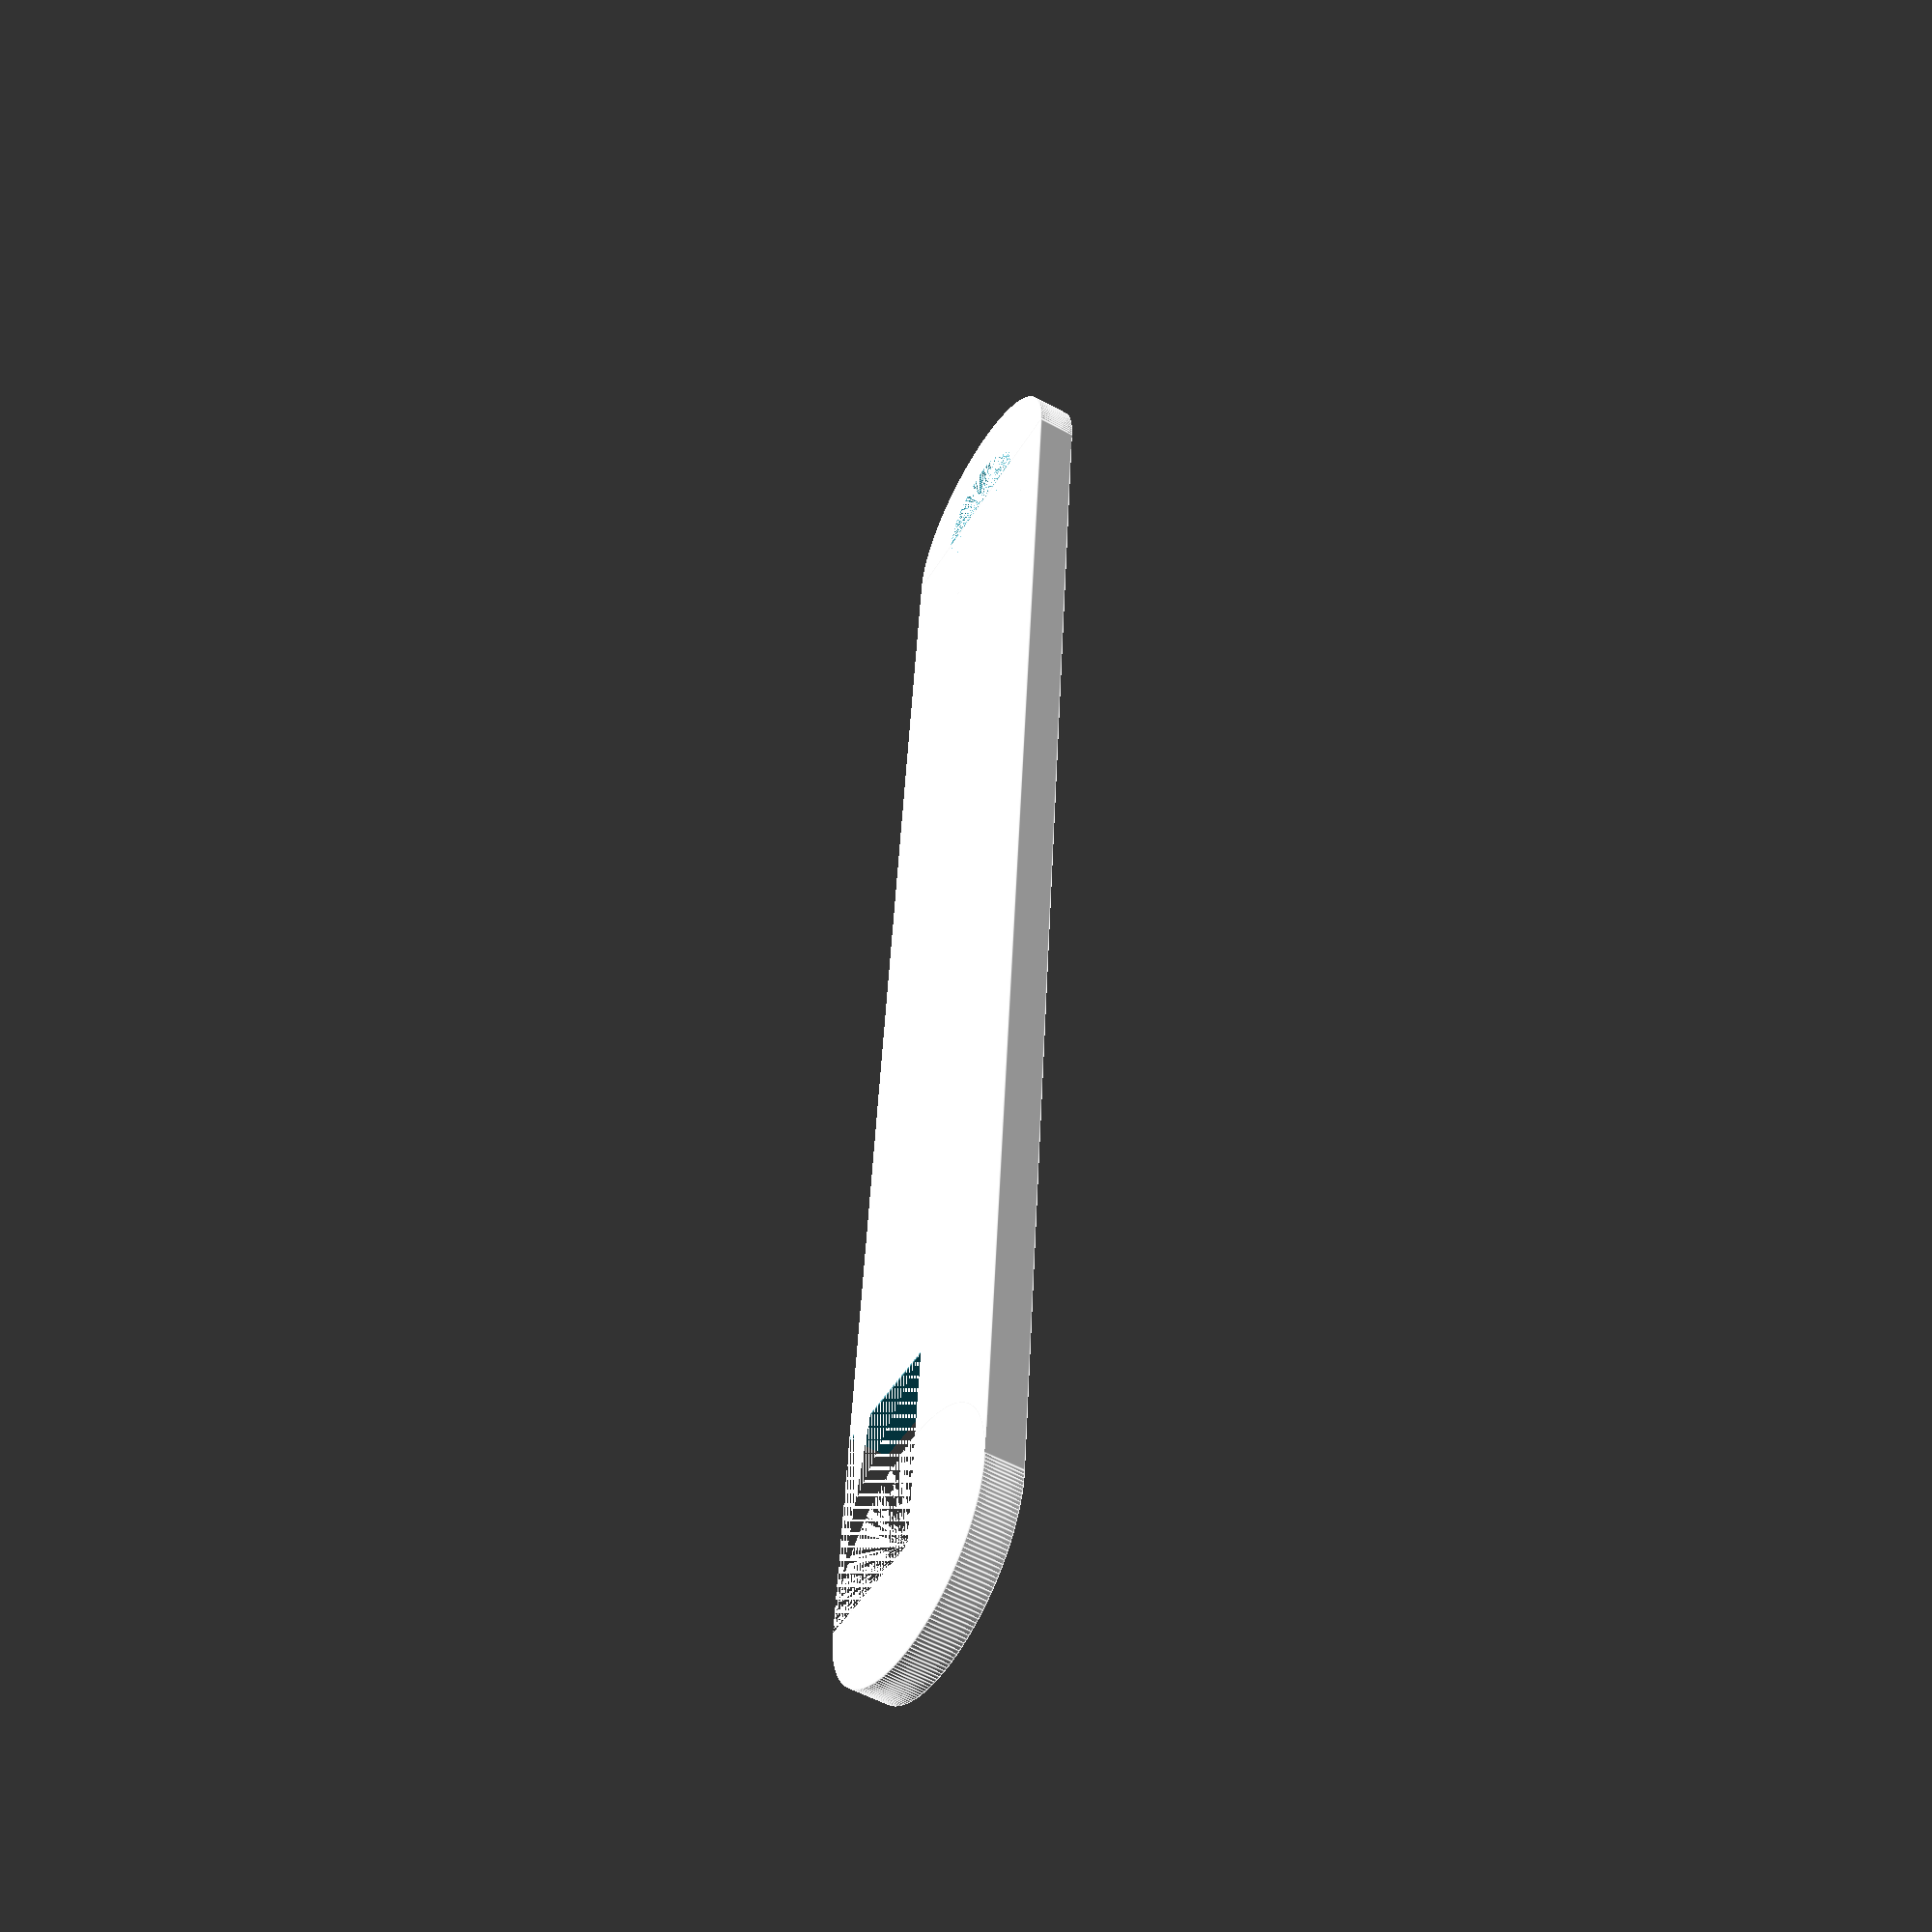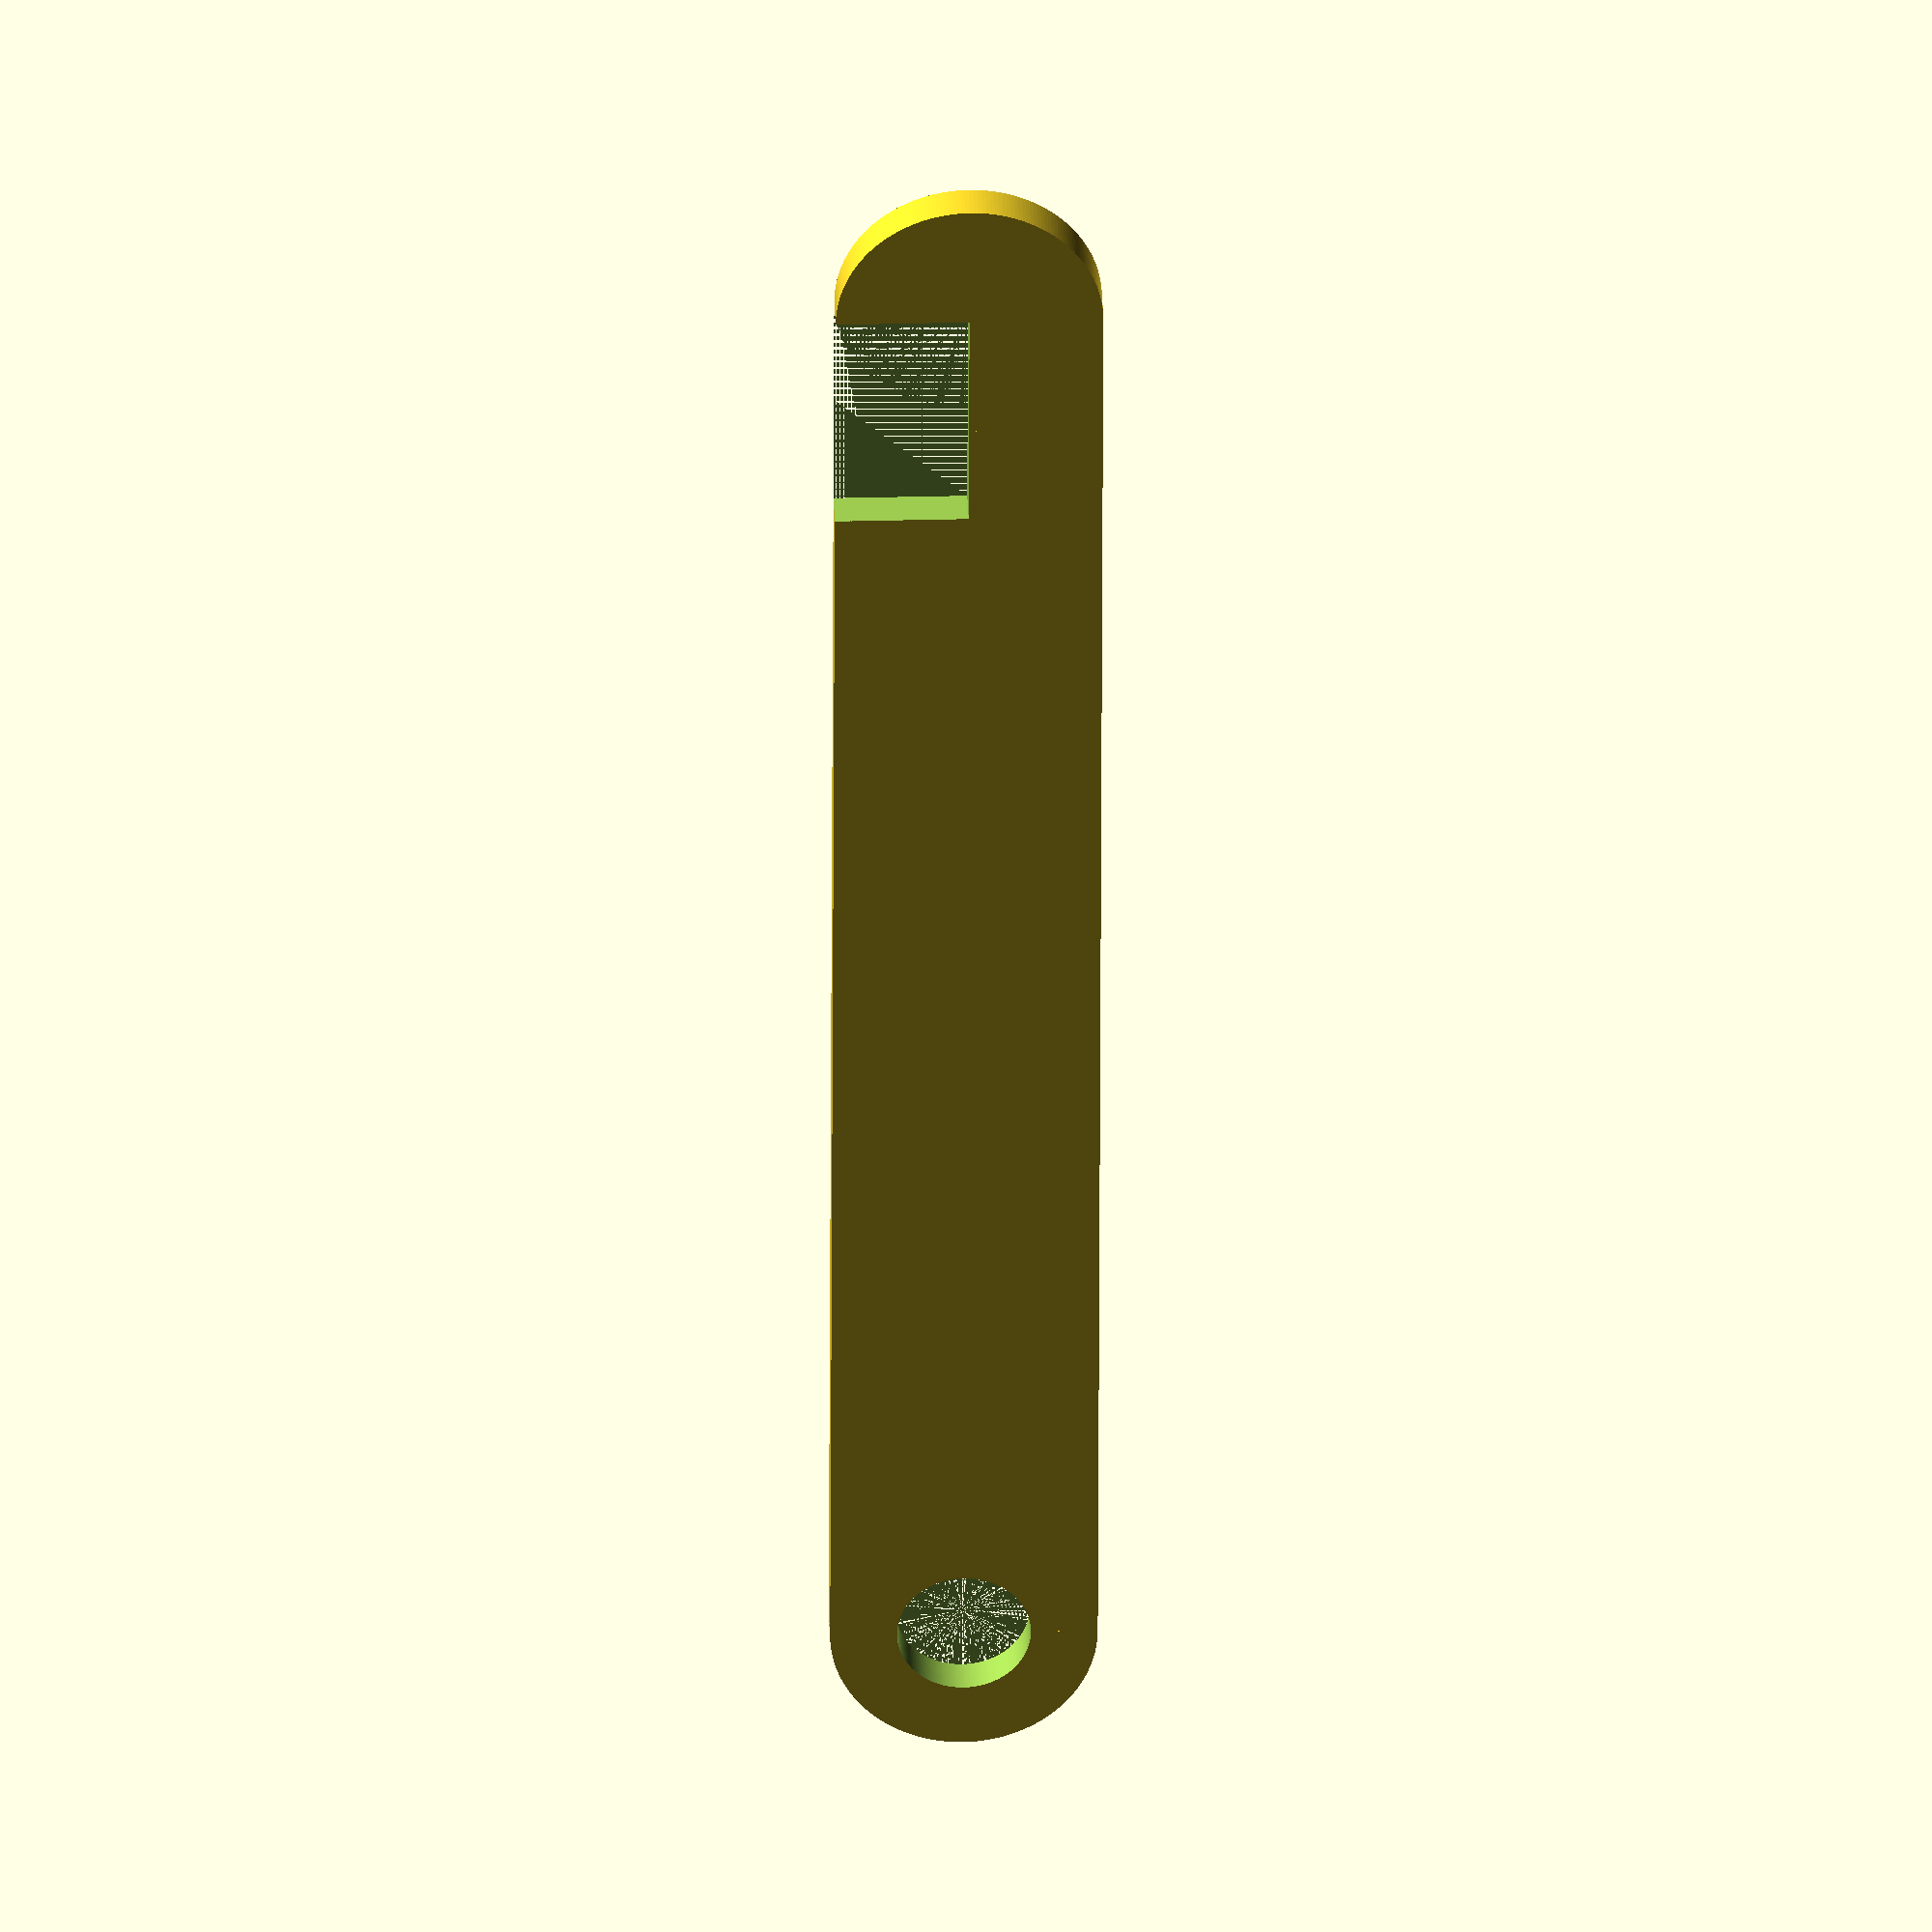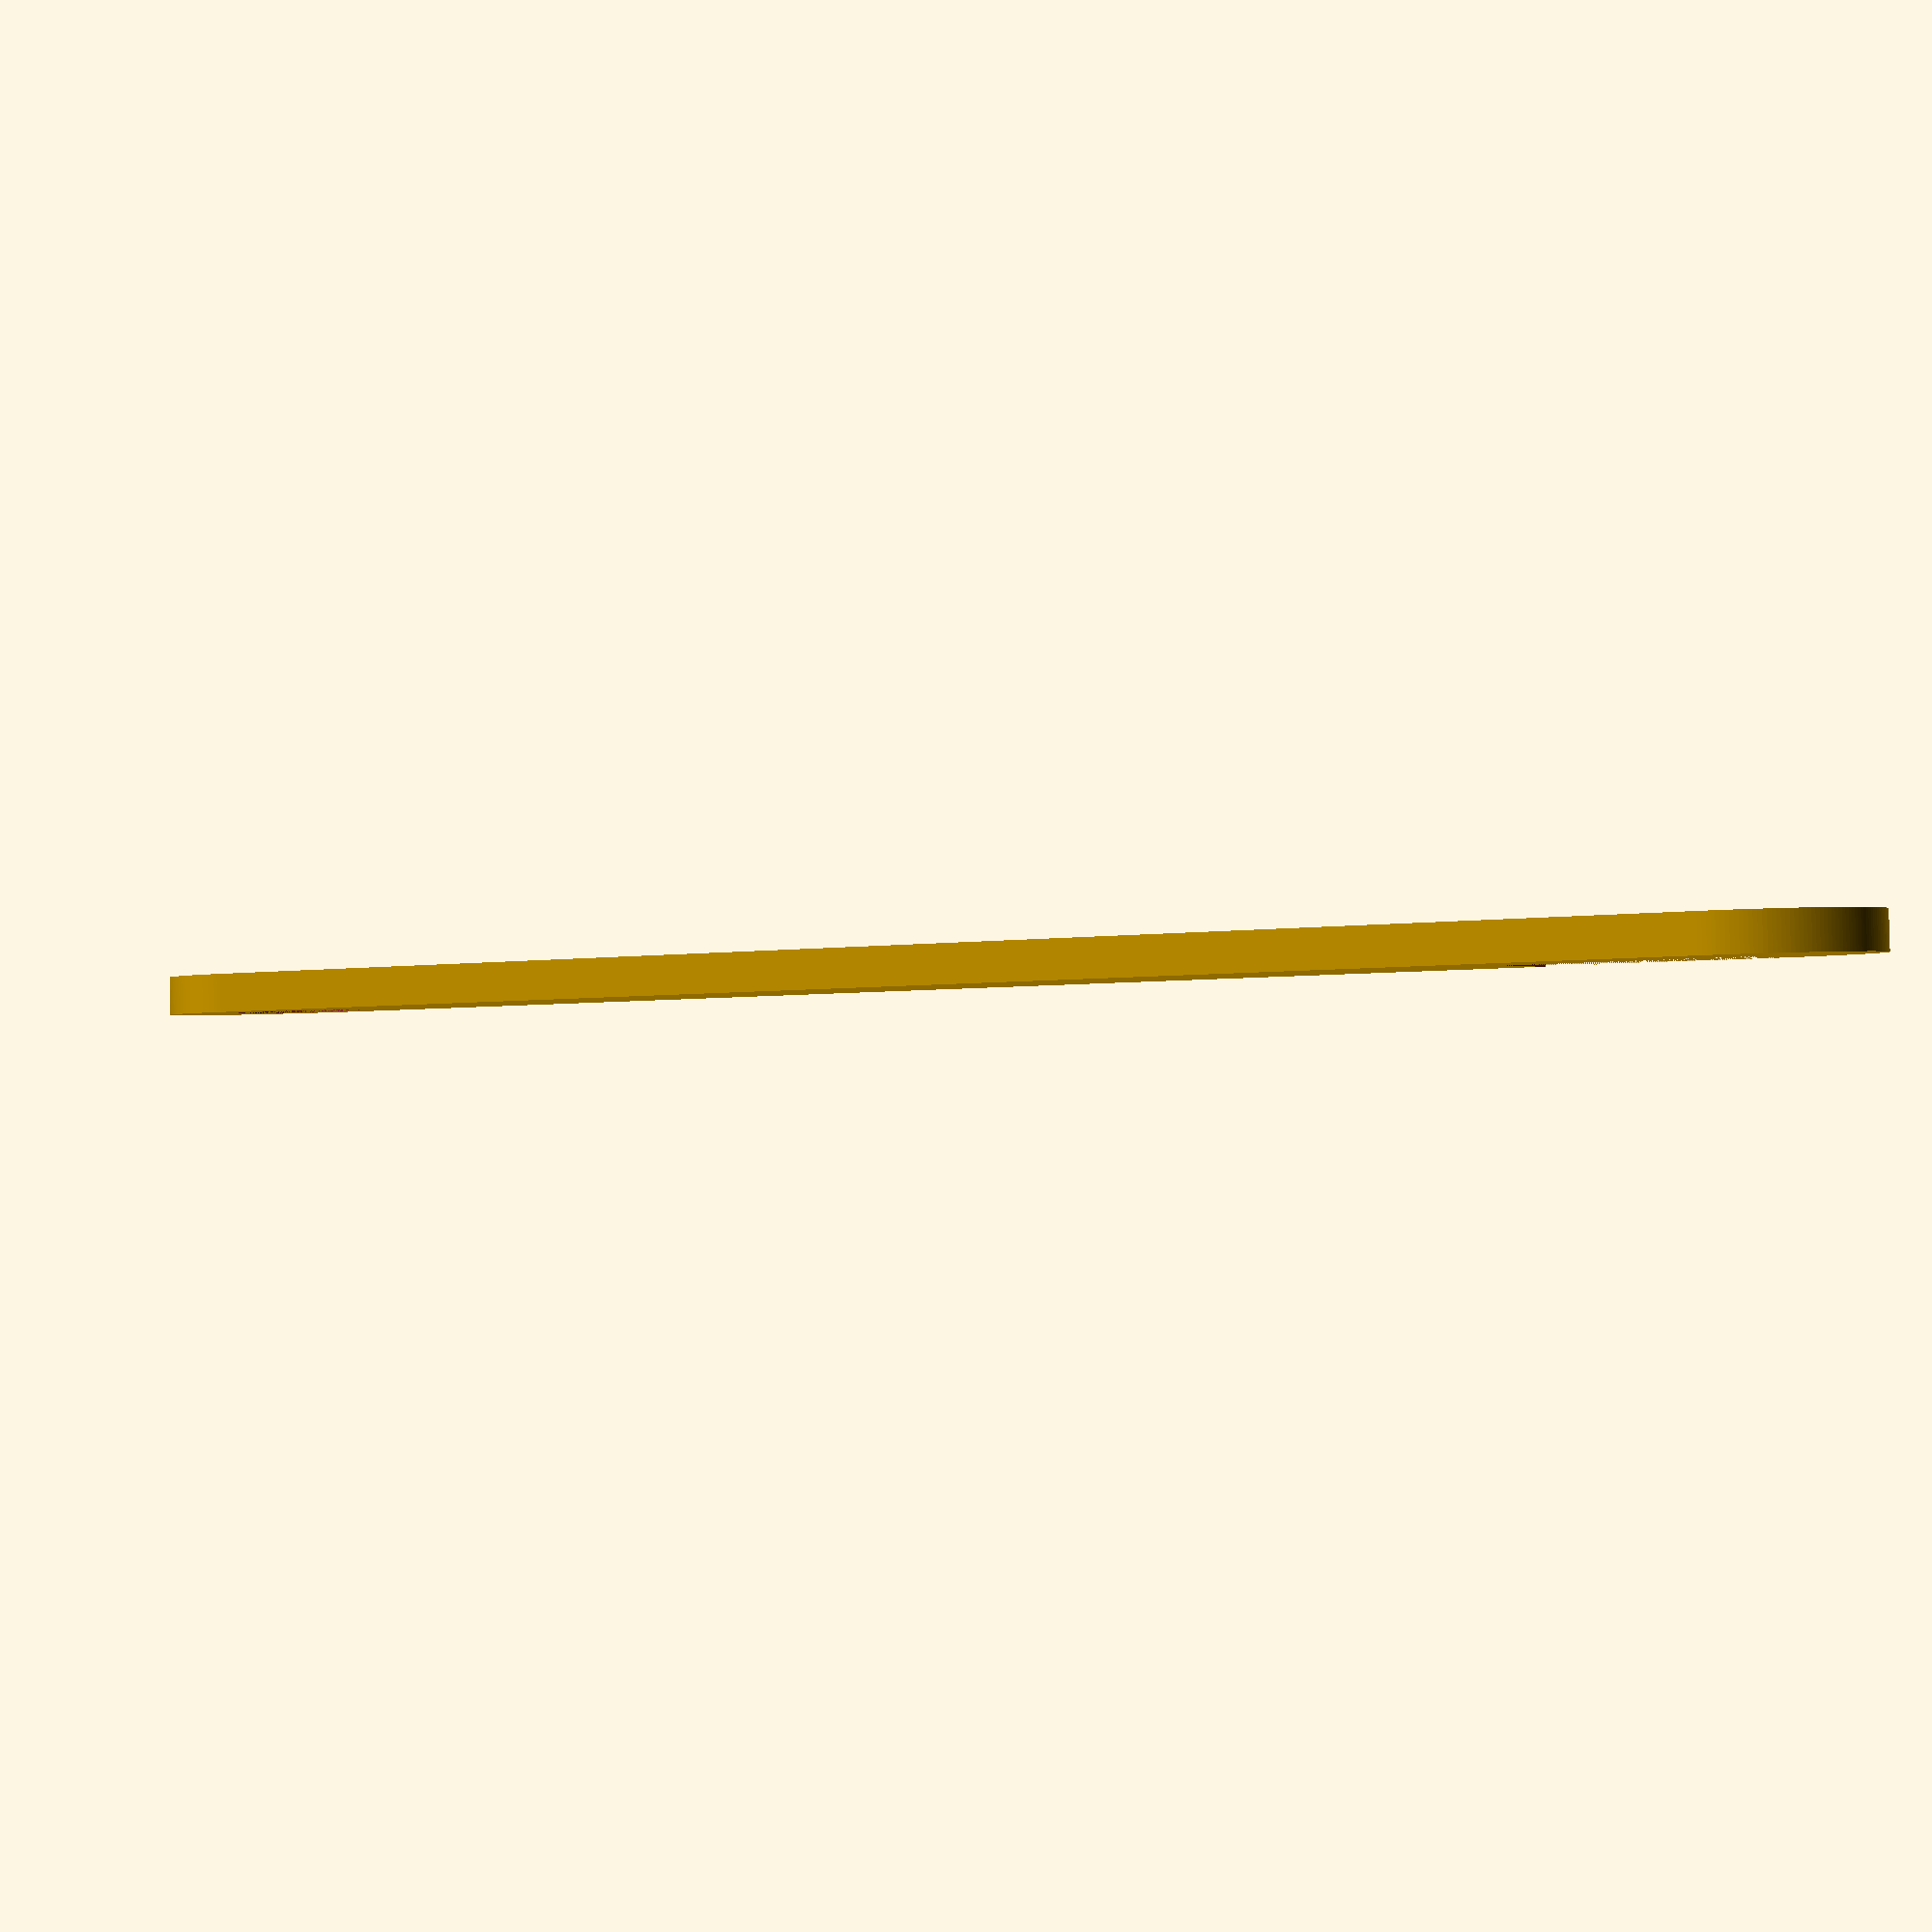
<openscad>
$fn = 200;

size_x = 240;
size_y = 40;
size_z = 6;
hole = size_y / 4;
door_width = 36;

difference(){
    union() {
        translate([0, size_y / 2, 0]) cylinder(r1 = size_y/2, r2 = size_y / 2, h = size_z);
        translate([0, 0, 0]) cube([size_x, size_y, size_z]);
        translate([size_x, size_y / 2, 0]) cylinder(r1 = size_y/2, r2 = size_y / 2, h = size_z);
    }
    union() {
        translate([0, size_y / 2, 0]) cylinder(r1 = hole, r2 = hole, h = size_z + 1);
        translate([size_x - door_width, size_y / 2, 0]) cube([door_width, size_y, size_z + 1]);
    }
}
    


/*CubePoints = [*/
  /*[  0,  0,  0 ],  //0*/
  /*[ 10,  0,  0 ],  //1*/
  /*[ 10,  7,  0 ],  //2*/
  /*[  0,  0,  5 ],  //3*/
  /*[ 10,  0,  5 ],  //4*/
  /*[ 10,  7,  5 ];  //5*/
/*}*/
  
/*CubeFaces = [*/
  /*[0,1,2],  // bottom*/
  /*[3,4,1,0],  // front*/
  /*[5,4,3],  // top*/
  /*[4,5,2,1],  // right*/
  /*[5,2],  // back*/
  /*[3,0]]; // left*/
  
/*polyhedron( CubePoints, CubeFaces );*/






*cube([10, 10, 10]);
*%sphere(10);

*cylinder(r1 = 5, r2 = 5, h = 20);

*translate([10, 0, 0]) cube([10, 10, 10]);


*rotate(a = 90, v=[1, 0, 0]) cylinder(r1 = 5, r2 = 5, h = 10);


*for(i = [10:10:100]) {
    translate([20, i, 0]) cylinder(r1 = 5, r2 = 1, h = 20);
}

</openscad>
<views>
elev=234.5 azim=265.2 roll=300.1 proj=p view=edges
elev=324.6 azim=270.2 roll=357.9 proj=o view=wireframe
elev=91.2 azim=26.5 roll=1.7 proj=p view=solid
</views>
